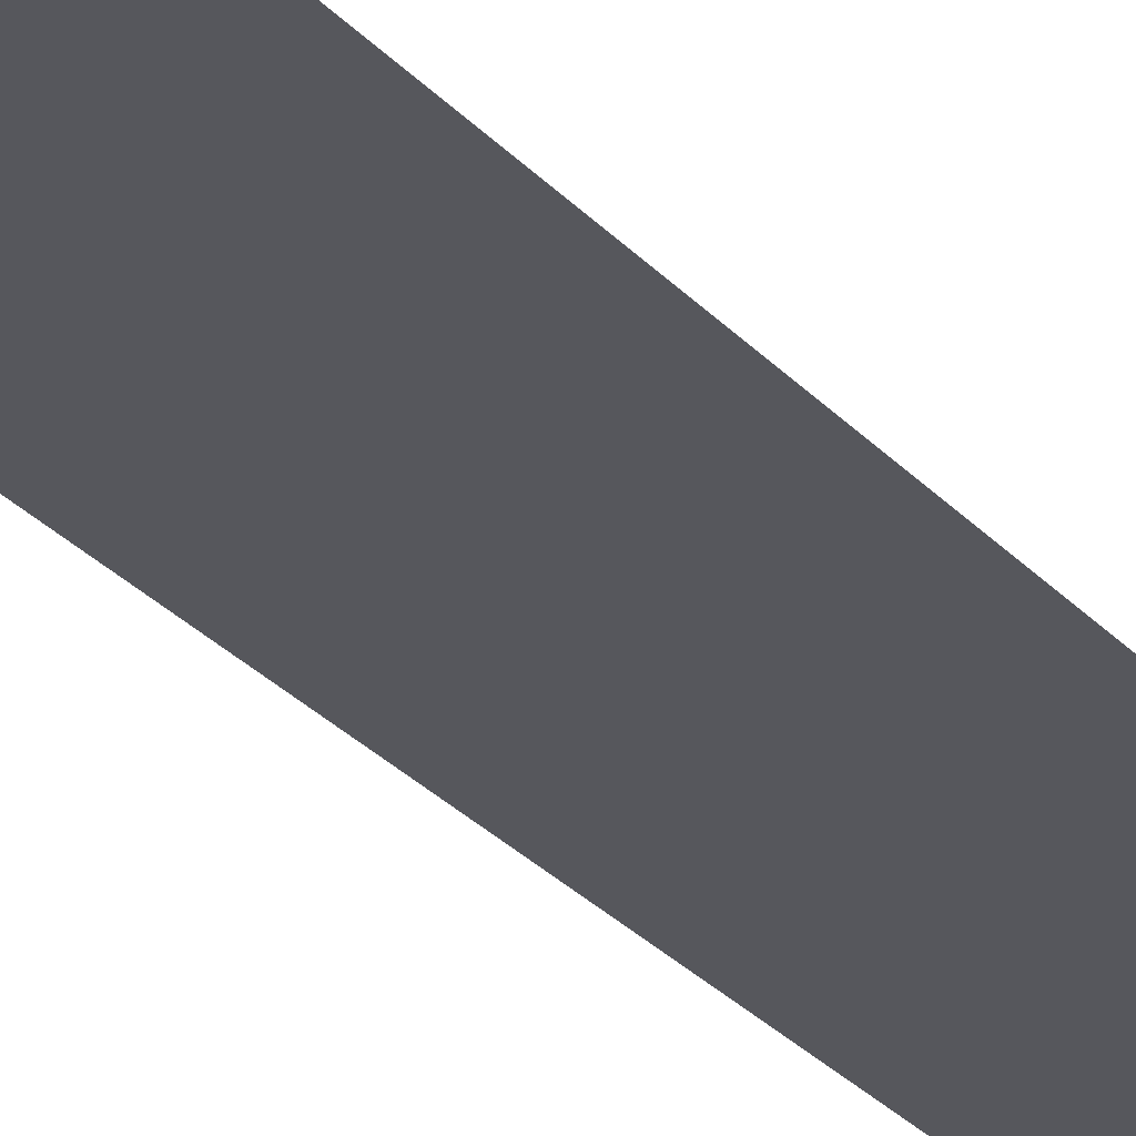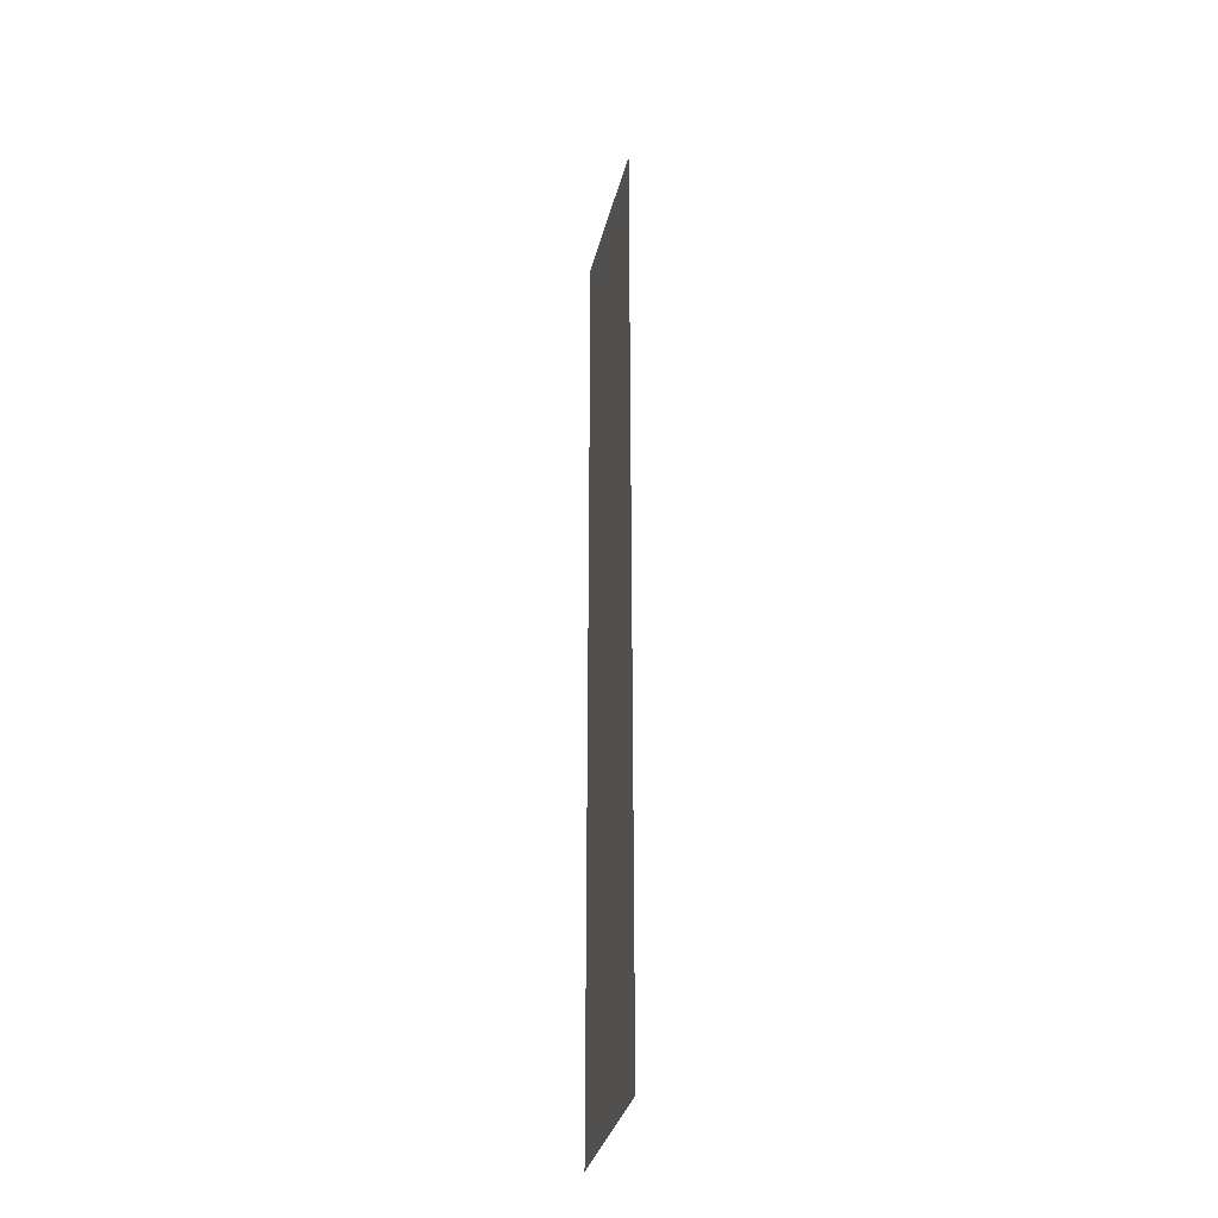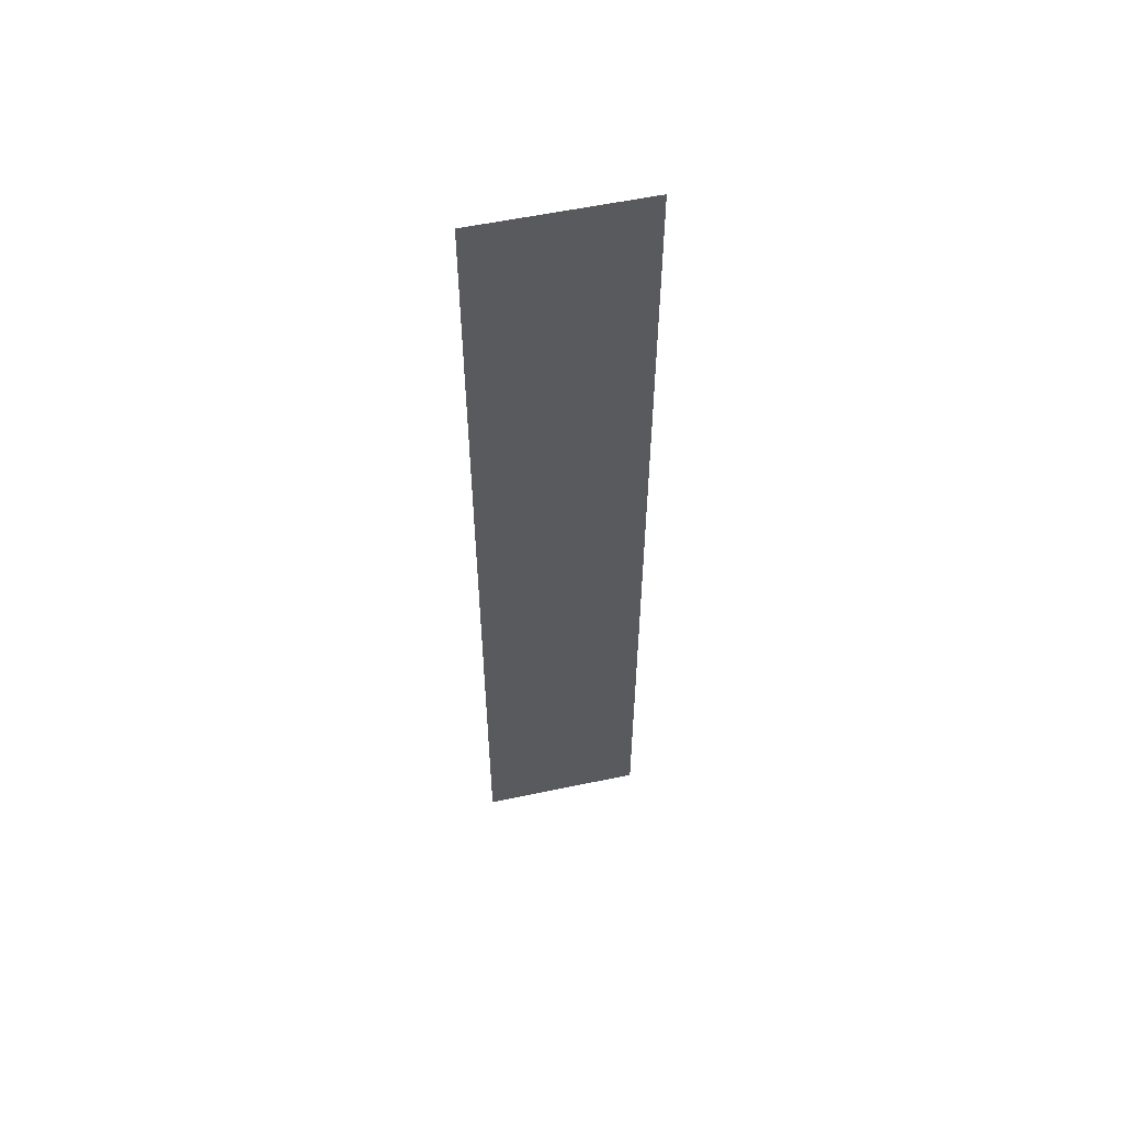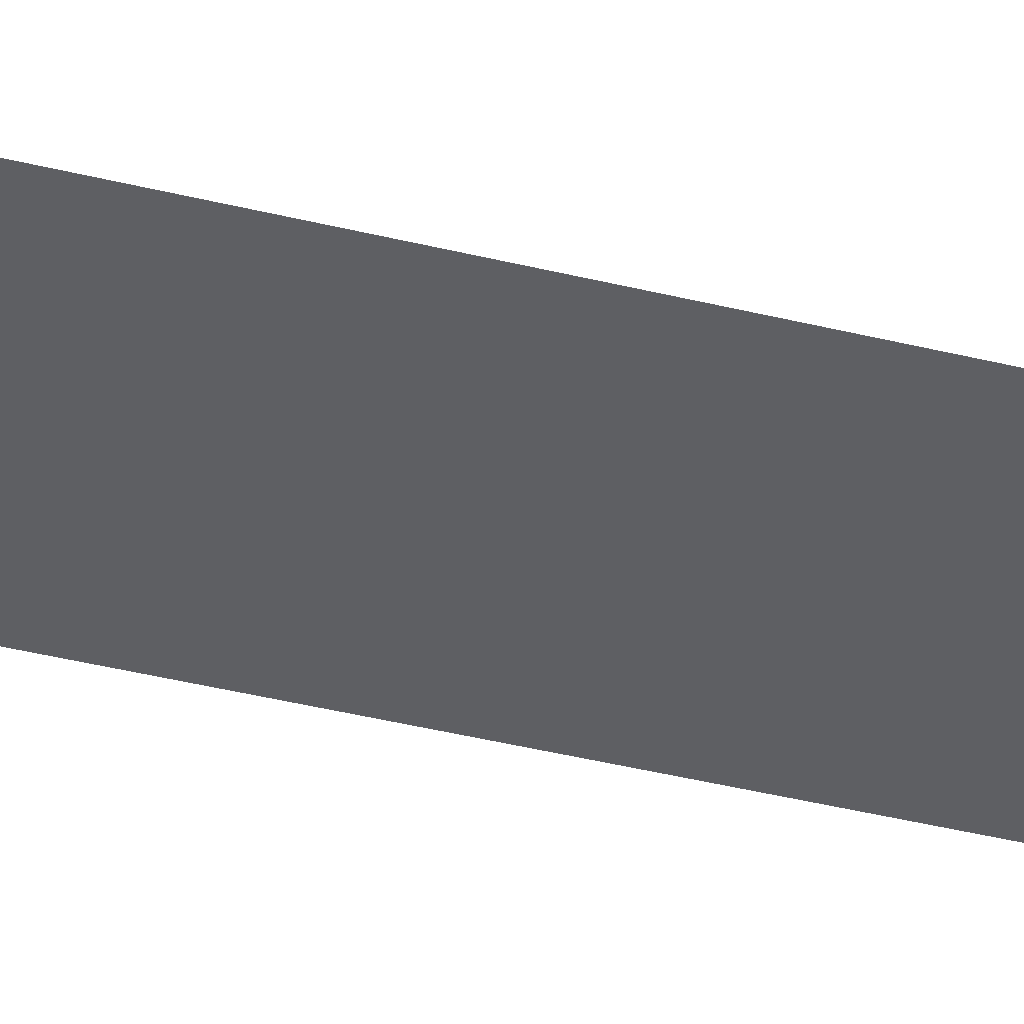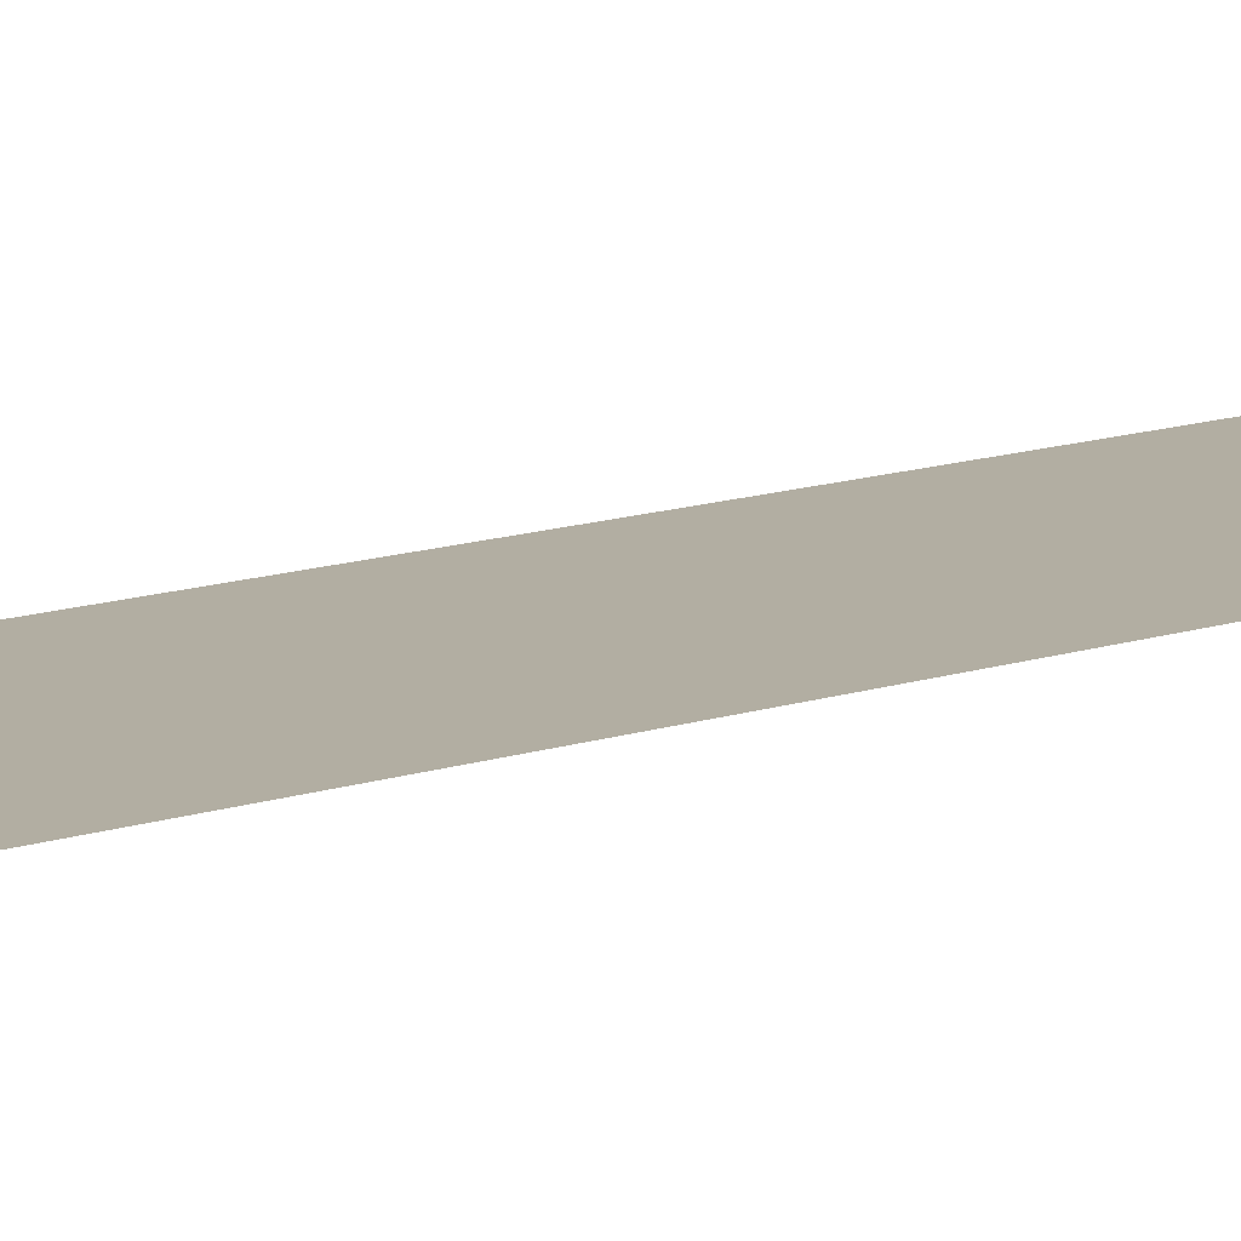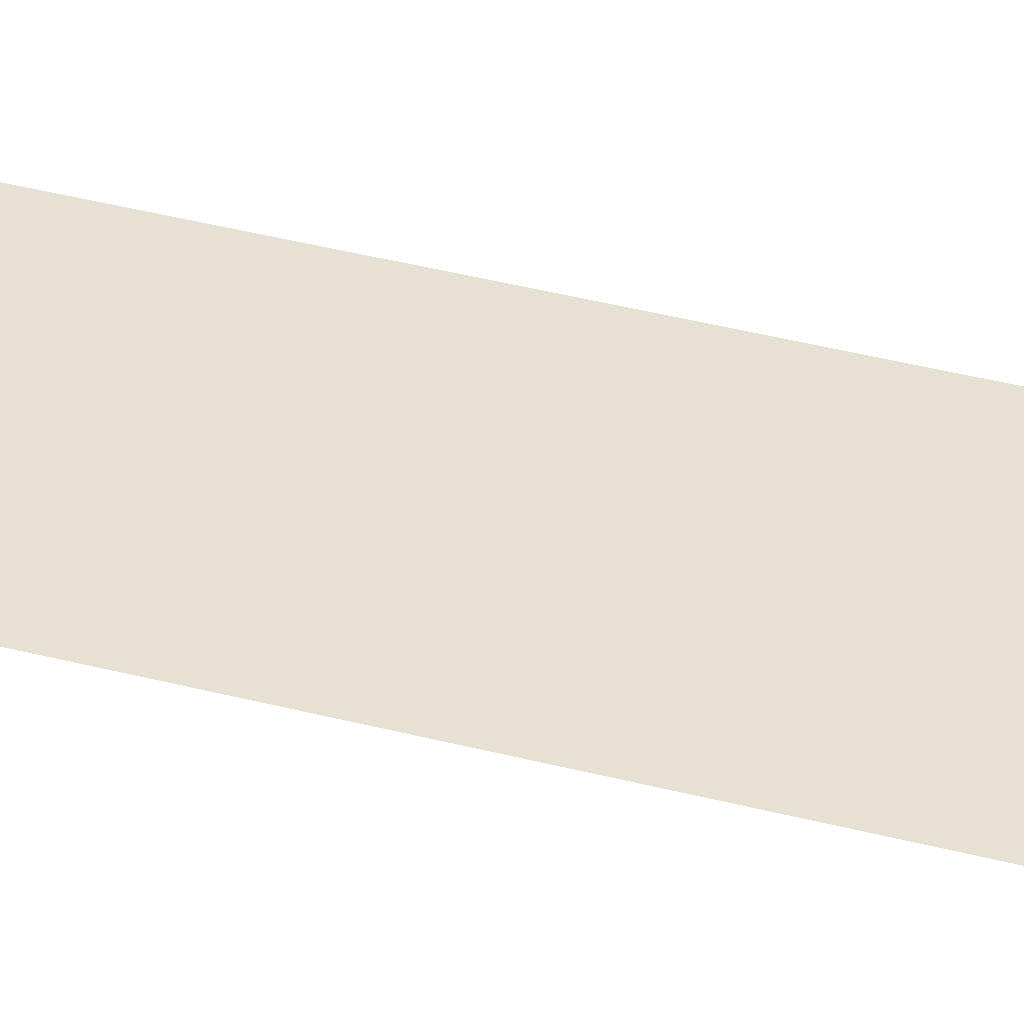
<metadata>
{"format":"obj","ext":"obj","renderer":"f3d","projection":"perspective","resolution":1024,"background":"white","views":[{"elev":-27.5,"azim":-148.1,"up":"+Y"},{"elev":-34.3,"azim":-103.6,"up":"+Z"},{"elev":56.8,"azim":-12.4,"up":"+Z"},{"elev":-40.8,"azim":-106.9,"up":"+Y"},{"elev":10.7,"azim":46.9,"up":"+Y"},{"elev":39.5,"azim":108.0,"up":"+Y"}]}
</metadata>
<code>
o mesh47/mesh47-geometry#mesh47-geometry
v -0.2541 -0.2115 0.6349
v -0.2519 -0.2115 0.6479
v -0.2519 -0.2115 0.6349
v -0.2541 -0.2115 0.6479
f 1 2 3
f 2 1 4
f 3 2 1
f 4 1 2

</code>
